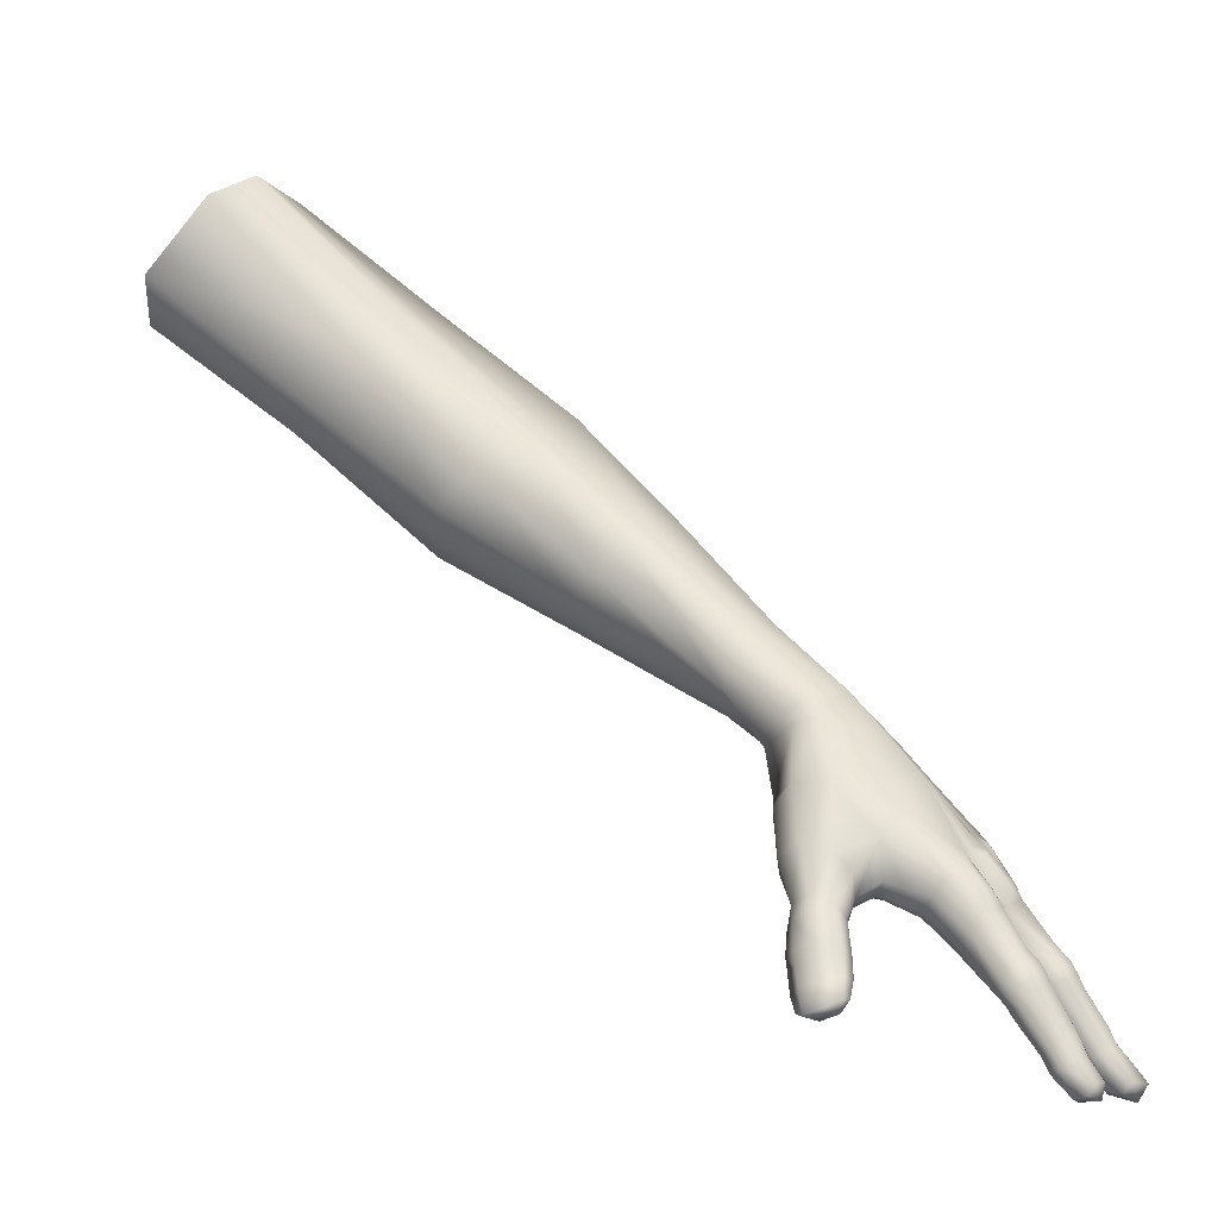
<metadata>
{"format":"obj","ext":"obj","renderer":"f3d","projection":"perspective","resolution":1024,"background":"white","views":[{"elev":-12.6,"azim":16.4,"up":"+Y"}]}
</metadata>
<code>
v  20.06 2.796 -2.176
v  20.28 2.658 -3.122
v  20.5 3.39 -2.958
v  20.26 3.329 -2.243
v  -4.217 32.33 -5.204
v  1.081 26.54 -3.739
v  -0.1321 24.98 -5.152
v  -6.26 29.93 -7.377
v  -1.02 23.48 -4.837
v  -7.902 28.26 -6.491
v  -2.434 22.39 -4.258
v  -9.703 26.78 -5.662
v  10.53 14.43 -3.628
v  11.19 15.33 -3.046
v  12.38 13.93 -3.339
v  11.68 13.13 -3.928
v  10.33 4.279 9.033
v  9.329 3.997 8.812
v  9.799 3.802 7.748
v  10.71 4.073 7.959
v  13.17 14.9 0.3612
v  12.73 14.41 -2.137
v  11.6 15.89 -1.934
v  11.97 16.37 0.5122
v  9.916 13.48 -3.152
v  11.07 12.4 -3.505
v  19.19 2.631 -3.013
v  19.28 2.69 -2.333
v  8.888 4.084 8.109
v  9.136 4.002 7.582
v  -8.961 28.12 1.966
v  -9.901 27.28 0.5117
v  -3.054 22.86 0.4531
v  -2.561 23.44 1.834
v  20.4 1.11 0.1036
v  21.67 0.7192 0.1434
v  21.17 1.089 1.147
v  20.38 1.263 0.8392
v  22.16 1.5 0.3649
v  21.58 1.554 1.115
v  11.06 14.81 4.645
v  12.65 12.98 4.885
v  13.42 14.5 2.58
v  12.09 16.14 2.515
v  8.191 14.07 5.26
v  9.963 14.01 5.519
v  9.087 17.16 3.967
v  8.068 16.88 4.022
v  20.62 0.6121 3.938
v  20.8 1.373 4.038
v  20.45 1.3 4.667
v  20.21 0.8042 4.726
v  7.768 17.5 3.803
v  6.407 16.1 2.506
v  6.874 13.8 2.989
v  19.62 0.6226 3.767
v  19.52 0.6975 4.455
v  9.714 17 -2.51
v  10.26 17.63 -1.254
v  18.29 5.676 -5.145
v  18.14 5.553 -4.602
v  17.97 4.945 -4.538
v  18.12 4.806 -5.359
v  7.935 15.96 -2.434
v  8.78 16.32 -2.863
v  17.26 4.954 -4.607
v  17.24 4.828 -5.251
v  12.81 9.73 0.6089
v  11.89 10.5 1.005
v  11.68 11 0.2363
v  13.57 9.056 0.0771
v  13.53 9.22 -0.7355
v  14.1 9.04 5.254
v  14.69 9.896 5.334
v  12.04 11.58 5.653
v  12.97 9.39 5.115
v  12.01 9.778 5.058
v  12.21 9.043 4.425
v  13.68 8.495 4.556
v  13.95 12 -3.718
v  13.27 11.41 -4.142
v  12.87 10.64 -3.853
v  11 11.51 -1.428
v  13.11 9.718 -2.355
v  13.35 9.537 -1.649
v  11.35 11.33 -0.6061
v  16.45 10.47 -0.2334
v  16.44 10.61 -0.8302
v  15.61 12.02 -0.3472
v  15.77 11.84 0.2091
v  14.96 7.833 -0.2795
v  14.61 8.032 -1.288
v  14.94 7.439 1.316
v  15.17 7.222 2.246
v  13.46 8.48 2.233
v  13.51 8.707 1.466
v  16.93 9.727 2.485
v  17.04 9.968 1.839
v  15.96 11.37 2.28
v  15.99 11.02 2.787
v  16.2 8.43 5.18
v  15.57 7.558 5.312
v  16.25 9.129 5.028
v  16.52 9.297 4.476
v  15.65 10.36 4.697
v  15.36 9.951 5.156
v  14.74 6.945 3.928
v  14.98 7.17 4.836
v  13.37 8.325 3.702
v  15.42 10.94 -2.792
v  15.36 11.08 -3.327
v  14.69 11.98 -2.953
v  14.94 11.85 -2.424
v  14.96 10.78 -4.131
v  14.25 10.29 -4.345
v  13.9 9.748 -4.094
v  14.5 8.815 -2.761
v  12.85 10.06 -3.165
v  14.03 9.225 -3.538
v  16.79 8.818 2.563
v  15.39 11.32 3.151
v  15.26 11.03 3.87
v  16.58 8.709 3.35
v  15.07 6.963 2.952
v  13.34 8.397 2.889
v  16.16 7.521 2.574
v  16 7.378 2.79
v  16.46 9.619 0.0091
v  15.28 12.14 0.6611
v  15.32 11.91 1.351
v  16.73 9.357 0.7296
v  15.17 7.658 0.3174
v  13.54 8.949 0.6752
v  16 8.506 -0.0356
v  16.14 8.388 0.1895
v  15.57 10.25 -2.605
v  14.72 12.07 -1.932
v  14.92 12.12 -1.123
v  15.88 10.04 -1.835
v  14.6 8.469 -2.188
v  15.41 9.126 -2.354
v  15.32 9.285 -2.559
v  18.44 5.817 3.347
v  18.14 5.446 3.046
v  18.01 5.765 3.078
v  18.2 6.195 3.376
v  17.34 5.475 5.369
v  17.47 5.146 5.349
v  18.14 5.648 5.161
v  17.88 6.012 5.188
v  18.55 5.991 4.287
v  18.26 6.451 4.29
v  17.72 5.195 3.012
v  17.18 4.801 3.28
v  16.72 5.342 3.208
v  17.46 5.886 3.044
v  16.4 5.059 3.893
v  16.9 4.494 3.913
v  16.89 4.559 4.691
v  16.45 5.142 4.73
v  17.09 4.812 5.187
v  16.86 5.513 5.258
v  18.65 5.369 3.354
v  18.31 5.193 3.067
v  17.73 4.875 5.333
v  18.34 5.186 5.131
v  18.77 5.447 4.29
v  17.6 4.197 3.268
v  18.22 4.676 3.039
v  17.26 3.946 4.687
v  17.25 3.902 3.897
v  17.66 4.317 5.204
v  19.16 3.023 3.009
v  18.89 4.818 3.352
v  19.72 3.329 3.309
v  18.73 2.722 5.092
v  19.38 3.097 4.949
v  18.56 4.615 5.069
v  19.81 3.295 4.212
v  19.03 4.845 4.267
v  18.63 2.702 3.206
v  18.3 2.453 4.625
v  18.31 2.453 3.808
v  8.778 11.33 6.612
v  10.12 10.97 6.417
v  11.56 9.211 4.348
v  10.85 9.093 5.097
v  10.3 8.627 4.51
v  7.673 10.85 5.882
v  7.145 13.28 4.15
v  10.82 6.601 7.465
v  11.04 6.349 6.854
v  10.7 8.152 6.195
v  10.4 8.603 6.779
v  10.67 5.972 6.256
v  10.48 7.621 5.608
v  9.769 7.008 8.025
v  9.43 8.476 7.497
v  8.566 8.062 7.017
v  8.735 6.714 7.743
v  8.196 7.582 6.514
v  8.281 6.522 7.191
v  9.826 5.716 5.971
v  8.922 5.72 6.207
v  8.915 7.238 5.337
v  9.766 7.25 5.29
v  8.316 5.917 7.011
v  8.244 7.751 5.913
v  10.07 5.475 8.41
v  9.025 5.138 8.223
v  11.16 4.643 8.081
v  11.18 5.469 7.451
v  10.9 5.558 8.03
v  10.98 4.64 8.561
v  8.539 4.87 7.58
v  8.985 4.762 6.782
v  9.929 4.754 6.499
v  14.98 10.87 4.765
v  8.107 8.868 5.197
v  8.88 9.358 3.693
v  9.6 8.825 4.159
v  10.92 10.12 5.789
v  -10.15 26.64 -1.189
v  -3.08 22.46 -0.998
v  6.929 12.64 3.163
v  8.436 8.71 6.642
v  7.49 10.21 4.565
v  -4.725 31.35 2.041
v  0.3299 25.64 2.773
v  1.091 26.6 1.762
v  -4.218 32.08 0.768
v  -3.475 33.06 -1.752
v  1.867 27.27 -0.7657
v  -7.075 29.59 2.944
v  -1.287 24.27 2.915
v  17.78 6.696 -0.0196
v  16.94 6.063 0.2716
v  16.68 5.851 0.9977
v  16.9 5.813 1.729
v  17.73 6.078 2.217
v  18.34 7.39 0.501
v  18.33 6.912 2.215
v  18.56 7.399 1.453
v  17.32 9.22 1.72
v  17.26 8.175 -2.338
v  16.87 7.868 -2.656
v  16.4 7.846 -2.599
v  16.77 7.262 -0.531
v  17.24 7.318 -0.5882
v  17.57 7.831 -0.8125
v  17.64 8.244 -1.587
v  16.61 9.989 -0.9869
v  15.72 7.198 -2.262
v  15.58 6.887 -1.594
v  15.9 6.769 -0.856
v  15.97 8.345 -3.013
v  16.32 9.148 -3.236
v  15.62 10.57 -3.496
v  16.22 9.614 -3.866
v  15.75 9.612 -4.523
v  15.24 9.013 -4.755
v  15.29 7.995 -3.309
v  14.97 8.556 -4.41
v  14.98 8.151 -3.858
v  15.81 10.32 4.06
v  16.47 9.366 3.912
v  16.84 8.689 4.407
v  15.2 12.12 2.415
v  15.91 11.3 1.619
v  16.78 10.05 1.256
v  15.03 12.67 -0.1204
v  15.37 11.77 -0.9445
v  16.05 10.63 -1.305
v  14.33 12.31 -2.743
v  14.39 11.87 -3.467
v  14.99 11.19 -3.781
v  21.31 1.543 -0.8163
v  21.78 1.974 -0.3915
v  20.51 1.531 -0.5494
v  20.37 1.113 3.015
v  20.59 1.548 3.29
v  19.71 1.014 3.141
v  19.73 3.776 -0.4899
v  19.17 3.461 -0.2026
v  17.79 5.074 0.136
v  18.65 5.574 -0.2092
v  19.54 5.558 0.1381
v  20.42 3.997 -0.116
v  19.76 5.445 1.101
v  20.61 3.924 0.7778
v  20.25 3.55 1.621
v  19.35 5.184 1.953
v  19.61 3.275 1.63
v  18.48 5.053 2.008
v  19.01 3.216 1.218
v  17.78 4.773 1.503
v  17.58 4.87 0.808
v  18.92 3.342 0.4771
v  19.45 2.487 1.083
v  19.32 2.593 0.3313
v  19.61 2.721 -0.3683
v  20.26 2.996 -0.6497
v  20.83 3.222 -0.2355
v  20.97 3.109 0.6138
v  20.63 2.832 1.431
v  20.07 2.528 1.475
v  17.59 4.587 -2.412
v  17.86 4.458 -1.768
v  16.56 5.97 -1.185
v  16.26 6.082 -1.917
v  17.62 4.827 -3.041
v  16.42 6.326 -2.603
v  17.07 6.893 -2.942
v  18.08 5.154 -3.338
v  17.94 6.944 -2.74
v  18.79 5.38 -3.145
v  18.46 6.806 -2.052
v  19.27 5.276 -2.48
v  19.24 4.992 -1.702
v  18.33 6.577 -1.213
v  17.45 6.352 -0.8425
v  18.64 4.623 -1.434
v  18.35 3.74 -2.012
v  18.06 3.858 -2.645
v  18.98 3.025 -3.515
v  18.05 4.131 -3.236
v  18.5 4.435 -3.524
v  19.54 3.205 -3.85
v  19.16 4.665 -3.315
v  19.95 3.628 -3.602
v  19.65 4.541 -2.682
v  19.64 4.333 -1.926
v  19.13 3.917 -1.688
v  16.69 5.599 -4.376
v  16.53 5.667 -4.921
v  17.16 5.206 -5.661
v  16.6 5.948 -5.46
v  16.97 6.282 -5.688
v  17.64 5.337 -5.84
v  17.47 6.597 -5.432
v  17.89 5.834 -5.593
v  17.79 6.644 -4.864
v  17.78 6.328 -4.305
v  17.29 5.806 -4.082
v  15.57 7.666 -4.78
v  15.5 7.402 -4.216
v  15.27 7.843 -4.02
v  15.31 8.162 -4.567
v  10.78 11.79 -2.426
v  9.345 9.116 7.135
v  6.49 19.96 -2.927
v  6.666 20.77 -2.273
v  6.613 21.92 1.156
v  10.09 18.53 2.452
v  10.07 18.41 -0.1781
v  6.75 21.38 -1.17
v  6.1 21.28 2.749
v  8.983 18.28 3.38
v  5.273 19.85 3.534
v  4.396 17.94 -0.8072
v  7.357 15.81 -0.5315
v  7.004 15.71 0.5412
v  4.165 18.04 0.3946
v  5.288 17.89 -2.853
v  6.091 18.84 -3.184
v  9.678 12.81 -1.979
v  8.232 10.25 3.071
v  7.395 12.51 2.089
v  10.99 9.335 3.32
v  11.65 9.201 3.181
v  8.551 14.05 -0.228
v  8.056 13.9 0.6295
v  8.892 12.63 0.7344
v  9.463 12.8 0.1303
v  10.14 11.73 0.9027
v  9.428 11.62 1.214
v  11.01 10.06 2.276
v  10.44 9.992 2.543
v  7.216 13.56 1.853
v  6.735 16.06 1.861
v  4.125 18.36 1.702
v  8.82 13.97 -1.336
v  9.975 12.35 -0.9965
v  9.353 13.12 -0.6753
v  10.45 7.099 7.666
v  10.23 8.306 7.261
v  10.88 5.101 6.846
v  11.79 9.446 2.653
v  11.48 10.06 2.055
v  12.41 9.02 2.615
v  12.07 9.847 1.814
v  11.17 10.82 1.302
v  10.54 10.88 1.554
v  9.9 10.76 1.821
v  10.42 12.06 -0.1686
v  10.88 11.56 0.6318
v  8.831 6.071 7.861
v  9.912 6.373 8.099
v  4.54 18.86 2.861
v  17.52 6.394 5.2
v  17.88 6.845 4.321
v  17.86 6.626 3.398
v  18.3 6.026 2.269
v  18.41 5.764 2.243
v  18.93 6.195 2.085
v  18.65 6.506 2.109
v  17.32 5.345 1.577
v  17.9 5.541 2.056
v  17.11 5.392 0.9037
v  17.34 5.595 0.2378
v  18.03 6.054 -0.1194
v  19.05 6.616 0.3233
v  18.58 6.37 -0.0508
v  18.4 6.637 0.0213
v  18.72 6.921 0.4325
v  19.25 6.569 1.295
v  18.92 6.962 1.379
v  19.5 6.061 1.215
v  19.29 6.194 0.2436
v  18.83 6.119 -0.0945
v  18.63 5.546 2.22
v  19.14 5.763 2.062
v  17.84 7.494 -0.9307
v  17.39 7.054 -0.6441
v  16.24 6.438 -1.009
v  16.94 6.759 -0.686
v  15.93 6.562 -1.74
v  16.06 6.839 -2.419
v  16.57 7.319 -2.76
v  17.52 7.825 -2.439
v  17.01 7.617 -2.752
v  17.95 7.835 -1.749
v  18.23 7.391 -1.898
v  17.73 7.454 -2.552
v  17.22 7.407 -2.827
v  17.63 6.828 -0.7316
v  18.1 7.096 -1.036
v  16.86 8.684 -4.209
v  16.68 9.066 -4.088
v  16.69 8.692 -3.468
v  16.86 8.381 -3.561
v  16.41 8.179 -3.152
v  16.57 8.021 -3.255
v  16.01 7.858 -3.154
v  15.49 7.675 -3.478
v  15.76 7.242 -3.649
v  16.41 7.55 -3.369
v  15.45 8.457 -4.905
v  15.87 8.055 -5.093
v  15.87 8.499 -5.053
v  15.66 8.712 -4.982
v  16.2 9.042 -4.734
v  16.38 8.697 -4.824
v  16.51 8.9 -3.367
v  16.45 9.328 -3.975
v  16.33 8.439 -3.093
v  15.55 8.98 -4.888
v  15.97 9.31 -4.61
v  17.04 7.898 -3.731
v  17.66 6.763 -4.119
v  17.66 7.118 -4.765
v  17.03 8.117 -4.403
v  17.09 6.245 -3.882
v  16.43 6.04 -4.22
v  16.27 6.206 -4.742
v  16.38 6.487 -5.258
v  16.71 6.766 -5.525
v  16.55 8.252 -4.95
v  17.27 7.063 -5.36
v  19.77 2.227 4.891
v  20.12 2.452 4.117
v  19.17 1.91 5.056
v  18.64 1.7 4.613
v  18.66 1.725 3.769
v  19.02 2.003 3.131
v  19.57 2.261 2.979
v  20.04 2.548 3.28
v  -17.02 33.7 -6.912
v  -15.54 34.97 -8.339
v  -17.57 33.18 -3.274
v  -17.44 33.21 -1.193
v  -16.28 34.27 1.353
v  -13.66 36.81 2.034
v  -11.71 38.49 0.5157
v  -11.45 38.95 -1.191
v  -11.06 39.59 -4.17
v  -11.89 38.9 -7.185
v  -13.49 37.15 -9.085
v  -24.33 40.61 -5.343
v  -23.19 41.68 -7.368
v  -24.99 39.71 -2.54
v  -24.97 39.13 -0.0788
v  -23.61 40.43 3.558
v  -20.24 44.02 3.944
v  -18.69 45.62 1.809
v  -18.68 45.82 -0.3314
v  -18.65 46.12 -3.769
v  -19.55 45.46 -6.348
v  -20.73 44.37 -7.975
g Hand
f 1 2 3 4
f 5 6 7 8
f 7 9 10 8
f 10 9 11 12
f 13 14 15 16
f 17 18 19 20
f 21 22 23 24
f 25 13 16 26
f 27 2 1 28
f 19 18 29 30
f 31 32 33 34
f 35 36 37 38
f 36 39 40 37
f 41 42 43 44
f 45 46 47 48
f 49 50 51 52
f 48 53 54 55
f 56 49 52 57
f 23 14 58 59
f 60 61 62 63
f 13 25 64 65
f 62 66 67 63
f 68 69 70 71
f 71 70 72
f 73 74 75 76
f 75 77 76
f 76 78 79 73
f 80 81 16 15
f 81 82 26 16
f 83 84 85 86
f 87 88 89 90
f 91 71 72 92
f 93 94 95 96
f 97 98 99 100
f 101 74 73 102
f 103 104 105 106
f 107 108 79 109
f 108 102 73 79
f 110 111 112 113
f 114 115 81 80
f 115 116 82 81
f 117 84 118 119
f 120 121 122 123
f 94 124 125 95
f 126 120 123 127
f 94 126 127 124
f 128 129 130 131
f 91 132 133 71
f 132 91 134 135
f 135 134 128 131
f 136 137 138 139
f 85 84 117 140
f 141 140 117 142
f 141 142 136 139
f 143 144 145 146
f 147 148 149 150
f 150 149 151 152
f 153 154 155 156
f 157 158 159 160
f 160 159 161 162
f 144 143 163 164
f 149 148 165 166
f 167 151 149 166
f 168 154 153 169
f 170 159 158 171
f 172 161 159 170
f 173 169 174 175
f 176 177 178 172
f 179 180 178 177
f 173 181 168 169
f 182 170 171 183
f 176 172 170 182
f 184 185 46 45
f 186 77 187 188
f 189 184 45 190
f 191 192 193 194
f 192 195 196 193
f 197 198 199 200
f 199 201 202 200
f 203 204 205 206
f 207 208 205 204
f 209 210 18 17
f 211 212 213 214
f 210 215 29 18
f 30 216 217 19
f 215 216 30 29
f 42 74 218
f 205 208 219 220
f 205 220 221
f 75 222 187 77
f 75 46 185 222
f 223 12 11 224
f 55 225 190
f 219 208 226 227
f 226 189 227
f 228 229 230 231
f 232 233 6 5
f 223 224 33 32
f 228 234 235 229
f 234 31 34 235
f 24 44 43 21
f 230 233 232 231
f 135 236 237 132
f 94 93 238 239
f 126 94 239 240
f 135 131 241 236
f 126 240 242 120
f 120 242 243 244
f 245 246 247 141
f 245 141 139
f 248 249 250 134
f 134 250 128
f 250 251 252 128
f 247 253 140 141
f 92 254 255 91
f 91 255 248 134
f 142 256 257 136
f 258 136 257 259
f 260 261 115 114
f 262 256 142 117
f 261 263 116 115
f 264 262 117 119
f 218 74 106 105
f 122 265 266 123
f 103 101 267 104
f 106 74 101 103
f 99 268 121 100
f 130 269 270 131
f 97 120 244 98
f 100 121 120 97
f 89 271 129 90
f 138 272 273 139
f 87 128 252 88
f 90 129 128 87
f 274 137 113 112
f 275 276 114 80
f 110 136 258 111
f 113 137 136 110
f 137 22 22 138
f 138 22 21
f 138 271 89 272
f 273 272 89 88
f 252 139 273 88
f 252 251 245 139
f 130 268 99 269
f 270 269 99 98
f 244 131 270 98
f 244 243 241 131
f 36 277 278 39
f 277 36 35 279
f 132 237 238 93
f 93 96 133 132
f 218 122 42
f 122 218 105 265
f 104 266 265 105
f 267 123 266 104
f 151 143 146 152
f 167 163 143 151
f 180 179 175 174
f 280 281 50 49
f 56 282 280 49
f 181 183 171 168
f 158 154 168 171
f 154 158 157 155
f 107 109 125 124
f 283 284 285 286
f 283 286 287 288
f 288 287 289 290
f 291 290 289 292
f 293 291 292 294
f 295 293 294 296
f 295 296 297 298
f 298 297 285 284
f 38 299 300 35
f 300 301 279 35
f 279 301 302 277
f 277 302 303 278
f 304 39 278 303
f 304 305 40 39
f 40 305 306 37
f 306 299 38 37
f 307 308 309 310
f 311 312 313 314
f 314 313 315 316
f 316 315 317 318
f 319 318 317 320
f 319 320 321 322
f 308 322 321 309
f 323 324 27 28
f 325 326 327 328
f 328 327 329 330
f 331 3 330 329
f 331 332 4 3
f 4 332 333 1
f 333 323 28 1
f 66 334 335 67
f 336 337 338 339
f 338 340 341 339
f 342 343 61 60
f 61 343 344 62
f 344 334 66 62
f 14 23 22 15
f 274 80 22
f 274 112 275 80
f 276 275 112 111
f 258 114 276 111
f 258 259 260 114
f 342 60 341 340
f 60 63 339 341
f 339 63 67 336
f 335 337 336 67
f 345 346 347 348
f 263 264 119 116
f 116 119 118 82
f 349 26 82 118
f 328 2 27 325
f 324 326 325 27
f 307 310 312 311
f 253 254 92 140
f 140 92 72 85
f 2 328 330 3
f 222 185 194 193
f 350 194 185 184
f 226 350 184 189
f 206 205 221 188
f 193 196 187 222
f 43 130 129 21
f 59 58 351 352
f 353 354 355 356
f 357 358 354 353
f 359 53 358 357
f 360 361 362 363
f 364 64 361 360
f 365 65 64 364
f 59 352 356 355
f 365 351 58 65
f 42 41 46 75
f 349 366 25 26
f 367 227 225 368
f 369 186 188 221
f 78 370 109 79
f 371 372 362 361
f 373 374 375 376
f 377 370 369 378
f 370 78 186 369
f 77 186 78 76
f 220 378 369 221
f 368 373 376 367
f 372 379 380 362
f 363 362 380 381
f 366 382 64 25
f 366 383 384 382
f 385 386 198 197
f 209 17 214 213
f 214 17 20 211
f 387 212 211 20
f 217 387 20 19
f 195 203 206 196
f 188 187 196 206
f 388 370 377 389
f 95 125 390 391
f 95 391 96
f 392 389 377 393
f 393 377 378 394
f 367 394 378 220
f 375 374 395 396
f 391 69 68 133
f 391 133 96
f 389 392 69 391
f 391 390 388 389
f 370 388 390 109
f 390 125 109
f 83 349 118 84
f 383 366 349 83
f 395 383 83 86
f 14 13 65 58
f 85 72 70 86
f 396 395 86 70
f 392 396 70 69
f 396 392 393 375
f 375 393 394 376
f 68 71 133
f 373 368 379 372
f 371 374 373 372
f 383 395 374 384
f 46 41 47
f 354 44 24 355
f 355 24 23 59
f 227 189 190 225
f 397 210 209 398
f 215 210 397 207
f 207 204 216 215
f 204 203 217 216
f 217 203 195 387
f 387 195 192 212
f 212 192 191 213
f 398 209 213 191
f 350 226 199 198
f 200 397 398 197
f 202 207 397 200
f 201 208 207 202
f 226 208 201 199
f 398 191 385 197
f 386 194 350 198
f 386 385 191 194
f 354 358 47 44
f 44 47 41
f 371 382 384 374
f 399 54 53 359
f 399 381 380 54
f 54 380 379 55
f 225 55 379 368
f 220 219 227 367
f 102 162 400 101
f 267 101 400 401
f 123 267 401 402
f 127 123 402 156
f 127 156 155 124
f 124 155 157 107
f 107 157 160 108
f 102 108 160 162
f 147 150 400 162
f 400 150 152 401
f 152 146 402 401
f 146 145 156 402
f 145 144 153 156
f 164 169 153 144
f 164 163 174 169
f 180 174 163 167
f 167 166 178 180
f 165 172 178 166
f 165 148 161 172
f 148 147 162 161
f 403 404 405 406
f 407 408 240 239
f 409 407 239 238
f 409 238 237 410
f 411 410 237 236
f 412 413 414 415
f 416 412 415 417
f 406 405 416 417
f 416 418 419 412
f 420 413 412 419
f 285 410 411 286
f 297 409 410 285
f 407 409 297 296
f 408 407 296 294
f 405 404 421 422
f 418 416 405 422
f 423 250 249 424
f 255 425 426 248
f 255 254 427 425
f 253 428 427 254
f 253 247 429 428
f 246 245 430 431
f 430 245 251 432
f 432 251 250 423
f 432 433 434 430
f 435 431 430 434
f 312 428 429 313
f 310 427 428 312
f 425 427 310 309
f 426 425 309 321
f 423 424 436 437
f 432 423 437 433
f 403 240 408 404
f 242 240 403 406
f 414 236 241 415
f 411 236 414 413
f 241 243 417 415
f 417 243 242 406
f 418 289 287 419
f 420 286 411 413
f 287 286 420 419
f 421 294 292 422
f 408 294 421 404
f 292 289 418 422
f 249 248 426 424
f 429 247 246 431
f 433 317 315 434
f 435 313 429 431
f 315 313 435 434
f 436 321 320 437
f 426 321 436 424
f 320 317 433 437
f 438 439 440 441
f 441 440 442 443
f 444 445 446 447
f 445 347 346 446
f 348 448 449 345
f 450 451 452 453
f 439 438 453 452
f 454 440 439 455
f 440 454 456 442
f 262 445 444 256
f 262 264 347 445
f 264 263 348 347
f 263 261 448 348
f 457 458 452 451
f 452 458 455 439
f 459 460 461 462
f 463 460 459 447
f 464 463 447 446
f 465 464 446 346
f 345 466 465 346
f 467 466 345 449
f 468 469 467 449
f 468 462 461 469
f 441 459 462 438
f 443 447 459 441
f 444 447 443 442
f 450 449 448 451
f 468 449 450 453
f 438 462 468 453
f 455 259 257 454
f 257 256 456 454
f 256 444 442 456
f 457 261 260 458
f 448 261 457 451
f 458 260 259 455
f 342 461 460 343
f 342 340 469 461
f 467 469 340 338
f 466 467 338 337
f 465 466 337 335
f 464 465 335 334
f 463 464 334 344
f 343 460 463 344
f 318 331 329 316
f 327 314 316 329
f 326 311 314 327
f 307 311 326 324
f 308 307 324 323
f 322 308 323 333
f 319 322 333 332
f 318 319 332 331
f 290 304 303 288
f 302 283 288 303
f 301 284 283 302
f 300 298 284 301
f 295 298 300 299
f 293 295 299 306
f 291 293 306 305
f 290 291 305 304
f 179 177 470 471
f 470 177 176 472
f 472 176 182 473
f 473 182 183 474
f 183 181 475 474
f 475 181 173 476
f 173 175 477 476
f 179 471 477 175
f 51 470 472 52
f 472 473 57 52
f 57 473 474 56
f 474 475 282 56
f 282 475 476 280
f 476 477 281 280
f 471 50 281 477
f 471 470 51 50
f 47 358 53 48
f 10 12 478 479
f 223 480 478 12
f 223 32 481 480
f 32 31 482 481
f 31 234 483 482
f 234 228 484 483
f 231 485 484 228
f 232 486 485 231
f 5 487 486 232
f 8 488 487 5
f 10 479 488 8
f 6 352 351 7
f 351 365 9 7
f 9 365 364 11
f 33 363 381 34
f 11 364 360 224
f 229 359 357 230
f 233 353 356 6
f 224 360 363 33
f 399 359 229 235
f 381 399 235 34
f 230 357 353 233
f 489 490 479 478
f 480 491 489 478
f 481 492 491 480
f 482 493 492 481
f 483 494 493 482
f 495 494 483 484
f 496 495 484 485
f 497 496 485 486
f 487 498 497 486
f 499 498 487 488
f 479 490 499 488
f 356 352 6
f 122 121 43 42
f 42 75 74
f 121 268 43
f 43 268 130
f 129 271 21
f 21 271 138
f 137 274 22
f 22 22 80 15
f 376 394 367
f 55 190 45 48
f 382 371 361 64

</code>
